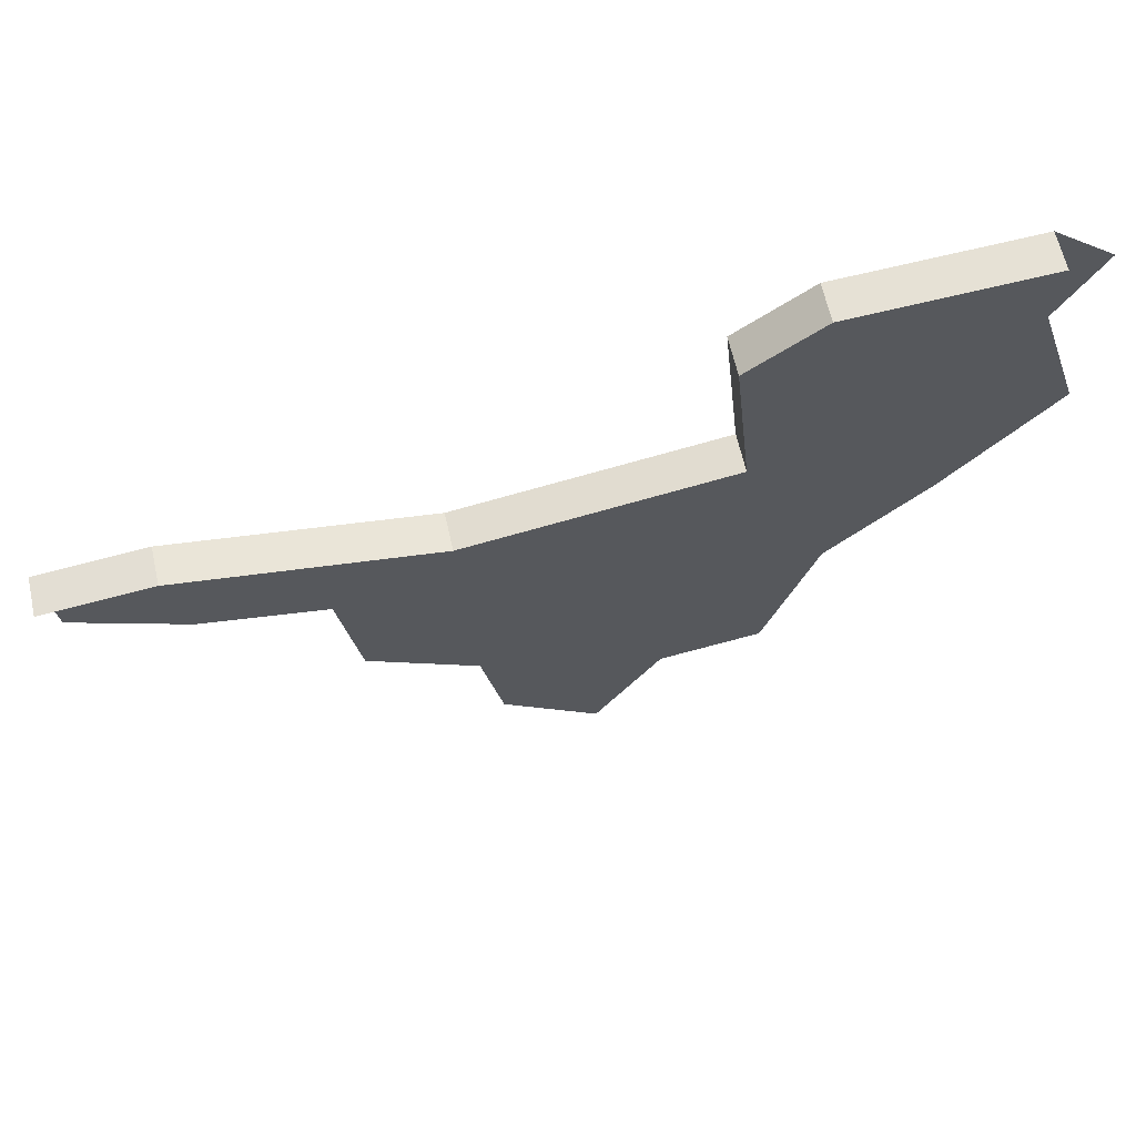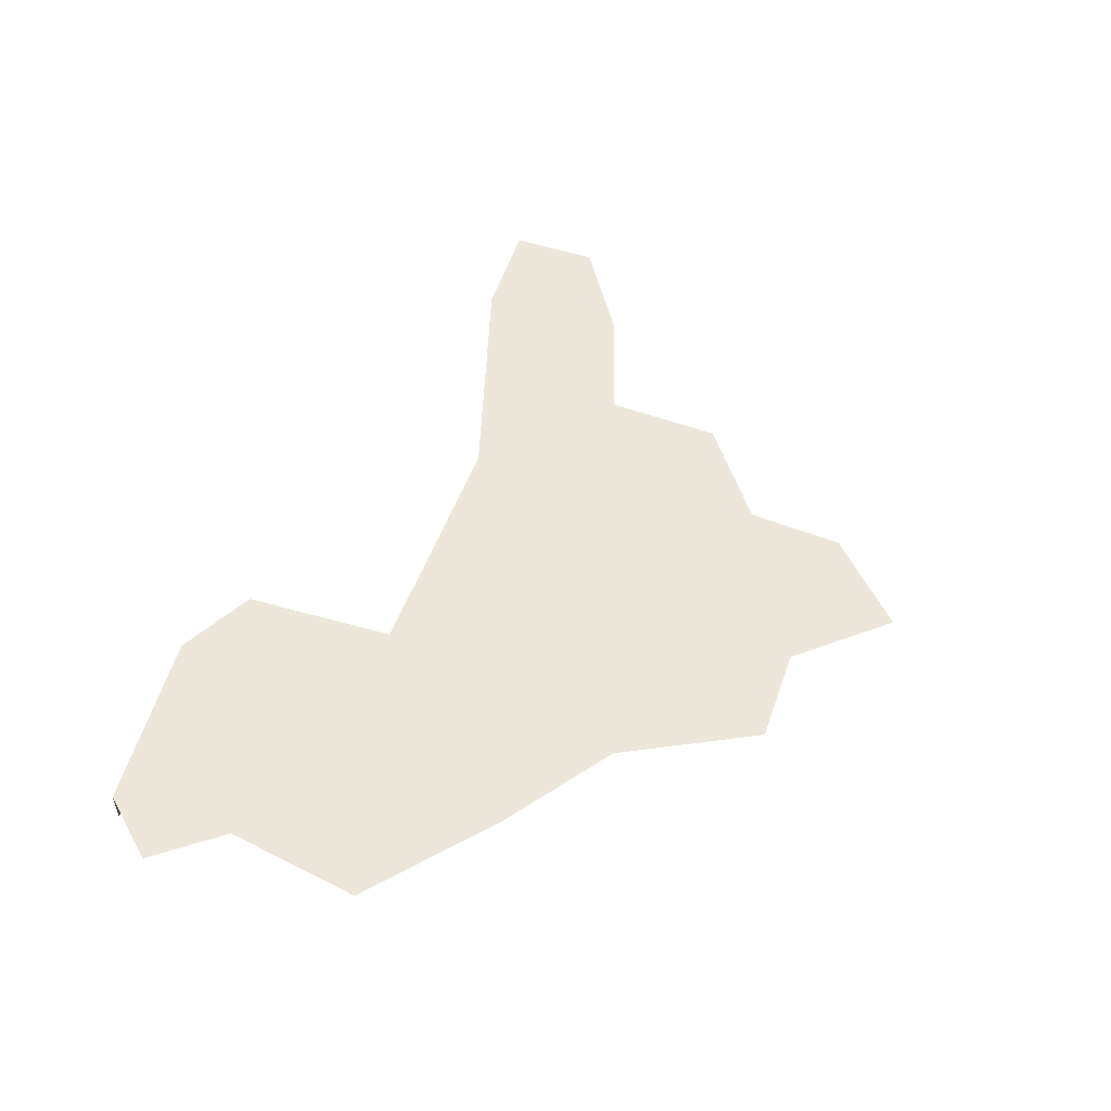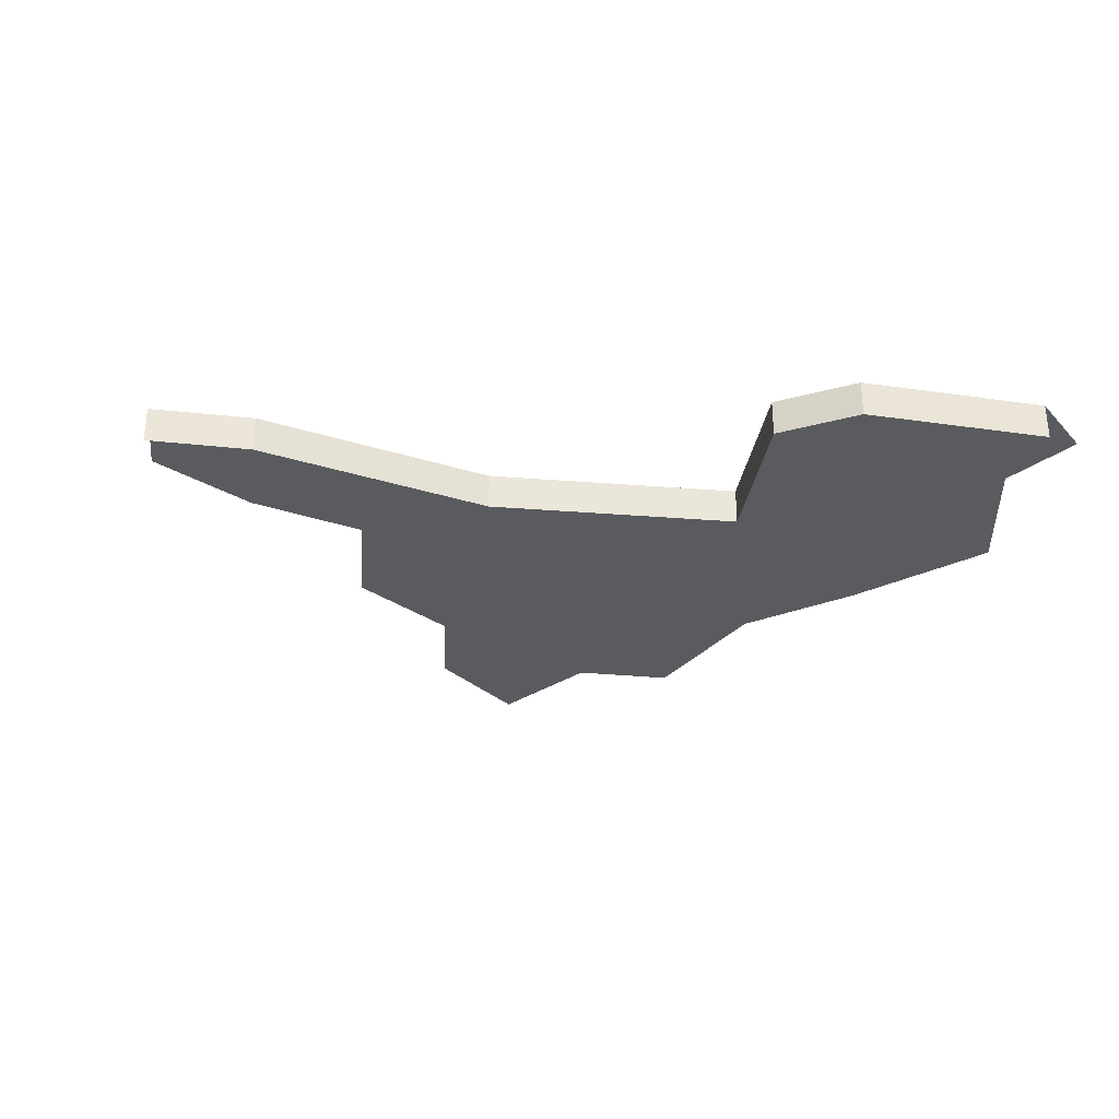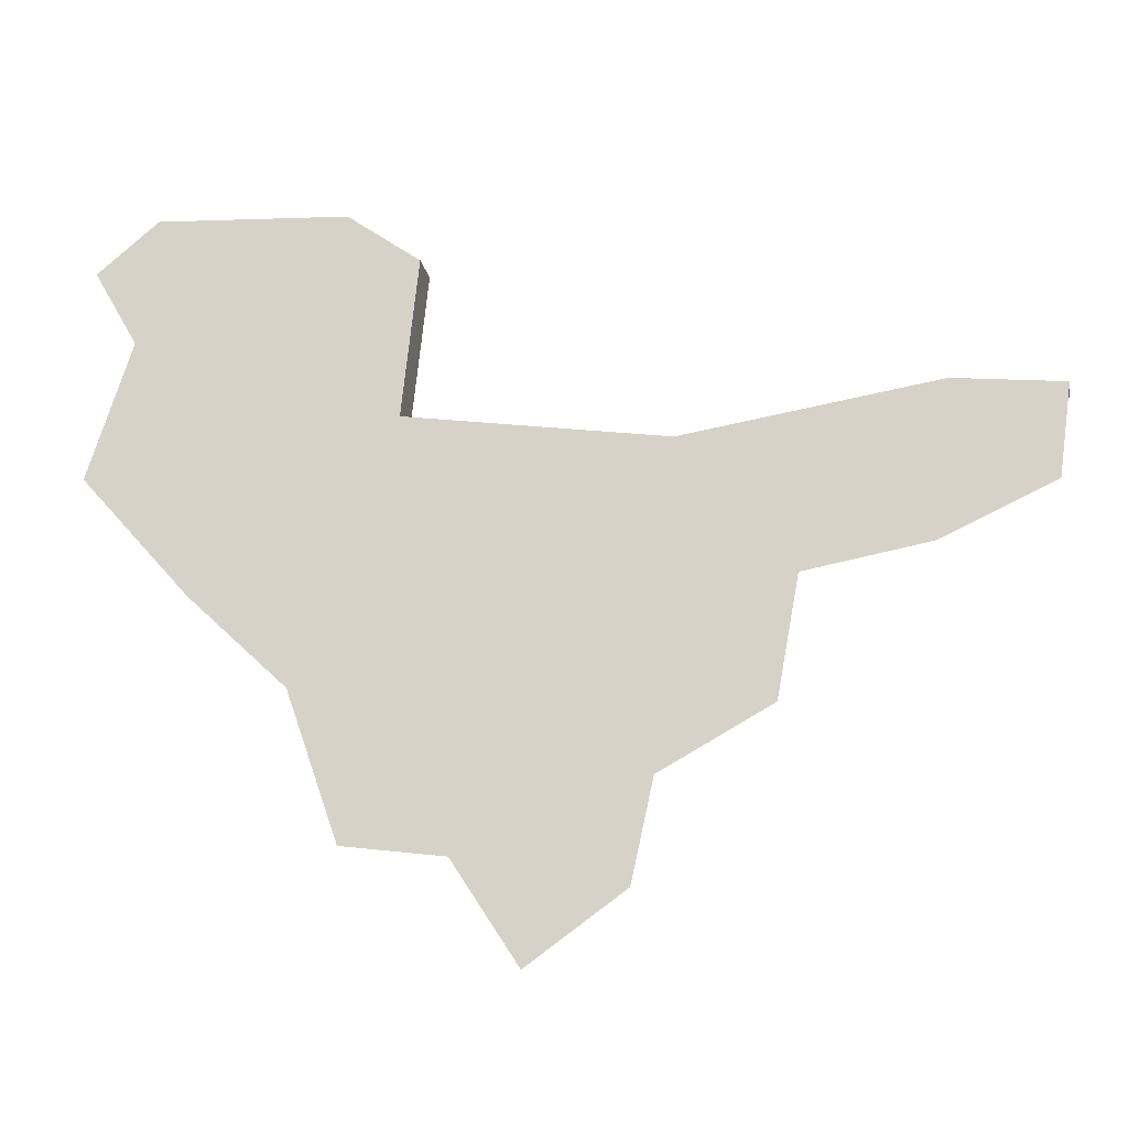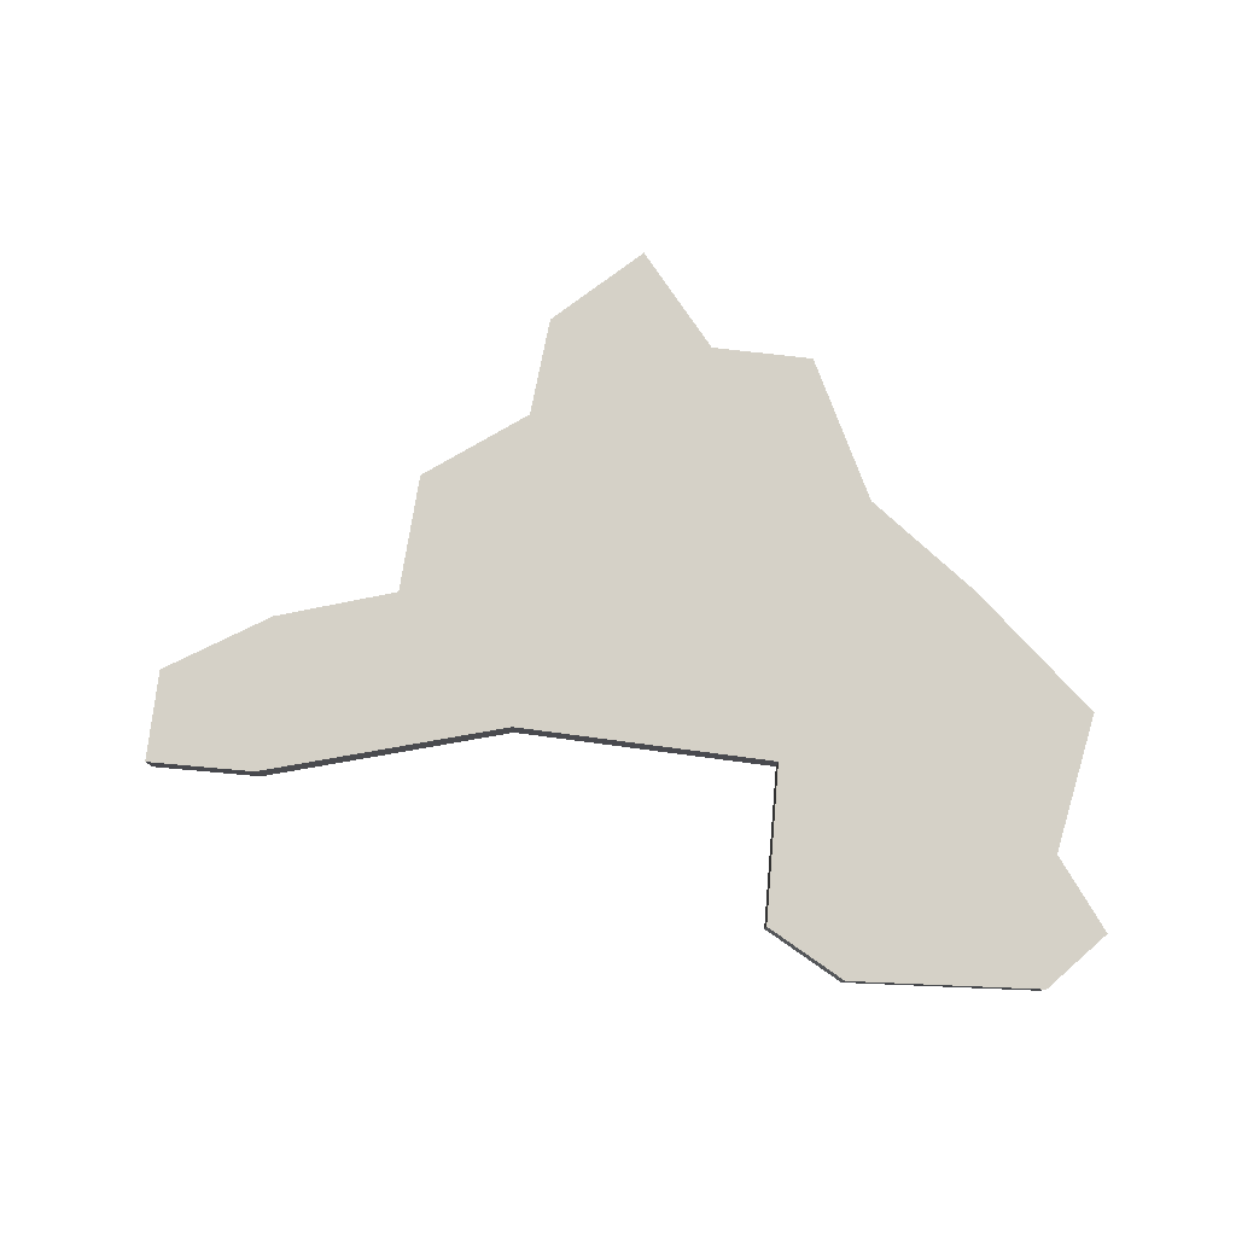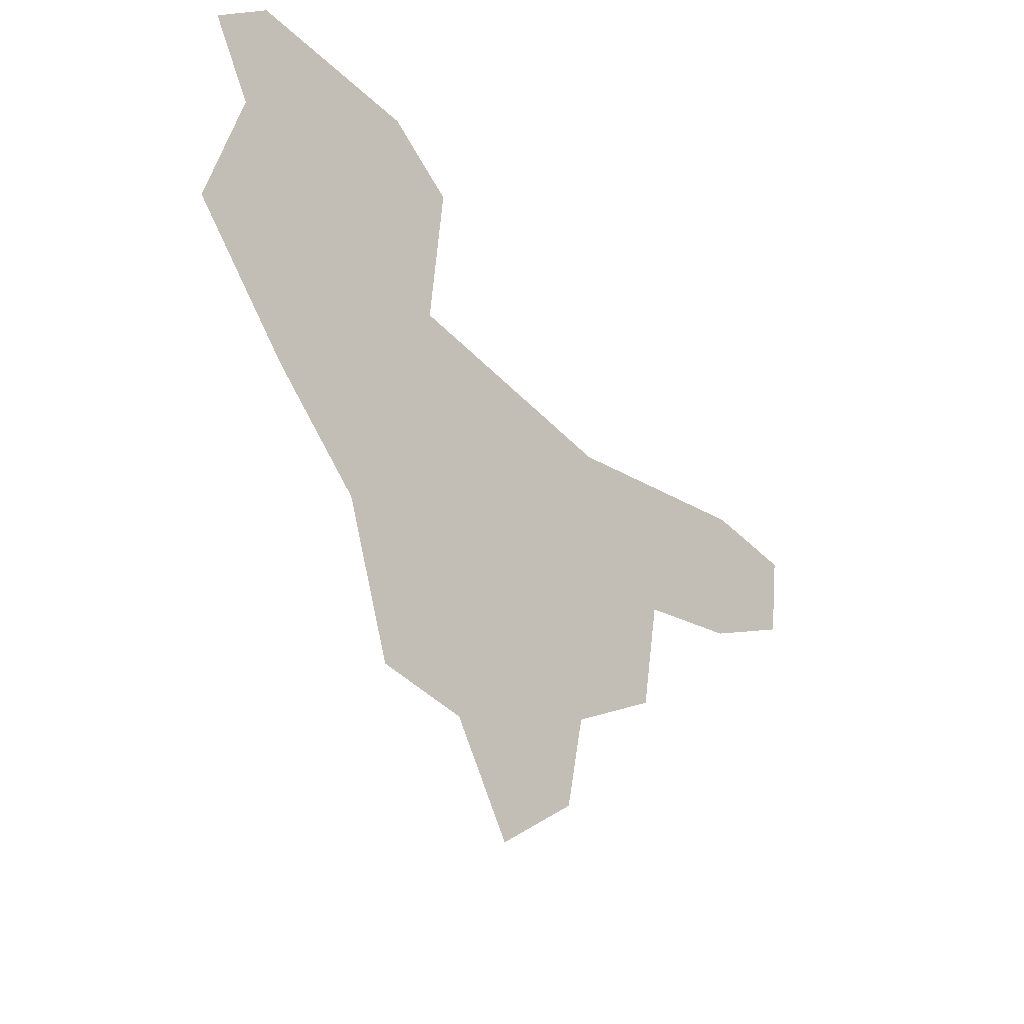
<metadata>
{"format":"obj","ext":"obj","renderer":"f3d","projection":"perspective","resolution":1024,"background":"white","views":[{"elev":62.0,"azim":-12.5,"up":"+Z"},{"elev":52.0,"azim":101.1,"up":"+Y"},{"elev":-32.3,"azim":-15.0,"up":"+Y"},{"elev":-18.5,"azim":-169.2,"up":"+Z"},{"elev":79.0,"azim":-1.2,"up":"+Y"},{"elev":-31.0,"azim":129.1,"up":"+Z"}]}
</metadata>
<code>
o province_156
v 1.26 0.006502 -0.5835
v 1.677 0.006502 -0.6157
v 1.734 0.006502 -0.5514
v 1.711 0.006502 -0.48
v 1.734 0.006502 -0.4401
v 1.625 0.006502 -0.6642
v 1.598 0.006502 -0.7413
v 1.545 0.006502 -0.7484
v 1.511 0.006502 -0.8012
v 1.461 0.006502 -0.7655
v 1.45 0.006502 -0.7142
v 1.393 0.006502 -0.6827
v 1.381 0.006502 -0.6214
v 1.317 0.006502 -0.6099
v 1.253 0.006502 -0.5364
v 1.602 0.006502 -0.4195
v 1.564 0.006502 -0.4472
v 1.573 0.006502 -0.5298
v 1.438 0.006502 -0.5502
v 1.308 0.006502 -0.5302
v 1.702 0.006502 -0.4133
v 1.253 -0.0135 -0.5364
v 1.602 -0.0135 -0.4195
v 1.564 -0.0135 -0.4472
v 1.573 -0.0135 -0.5298
v 1.438 -0.0135 -0.5502
v 1.308 -0.0135 -0.5302
v 1.702 -0.0135 -0.4133
f 18 16 4
f 17 23 16
f 18 24 17
f 19 25 18
f 20 26 19
f 15 27 20
f 16 28 21
f 1 15 20
f 1 20 14
f 20 19 13
f 13 14 20
f 11 12 13
f 9 10 8
f 10 11 8
f 6 7 8
f 8 11 6
f 11 13 19
f 6 11 18
f 3 2 18
f 2 6 18
f 18 11 19
f 18 17 16
f 16 21 4
f 21 5 4
f 4 3 18
f 17 24 23
f 18 25 24
f 19 26 25
f 20 27 26
f 15 22 27
f 16 23 28

</code>
